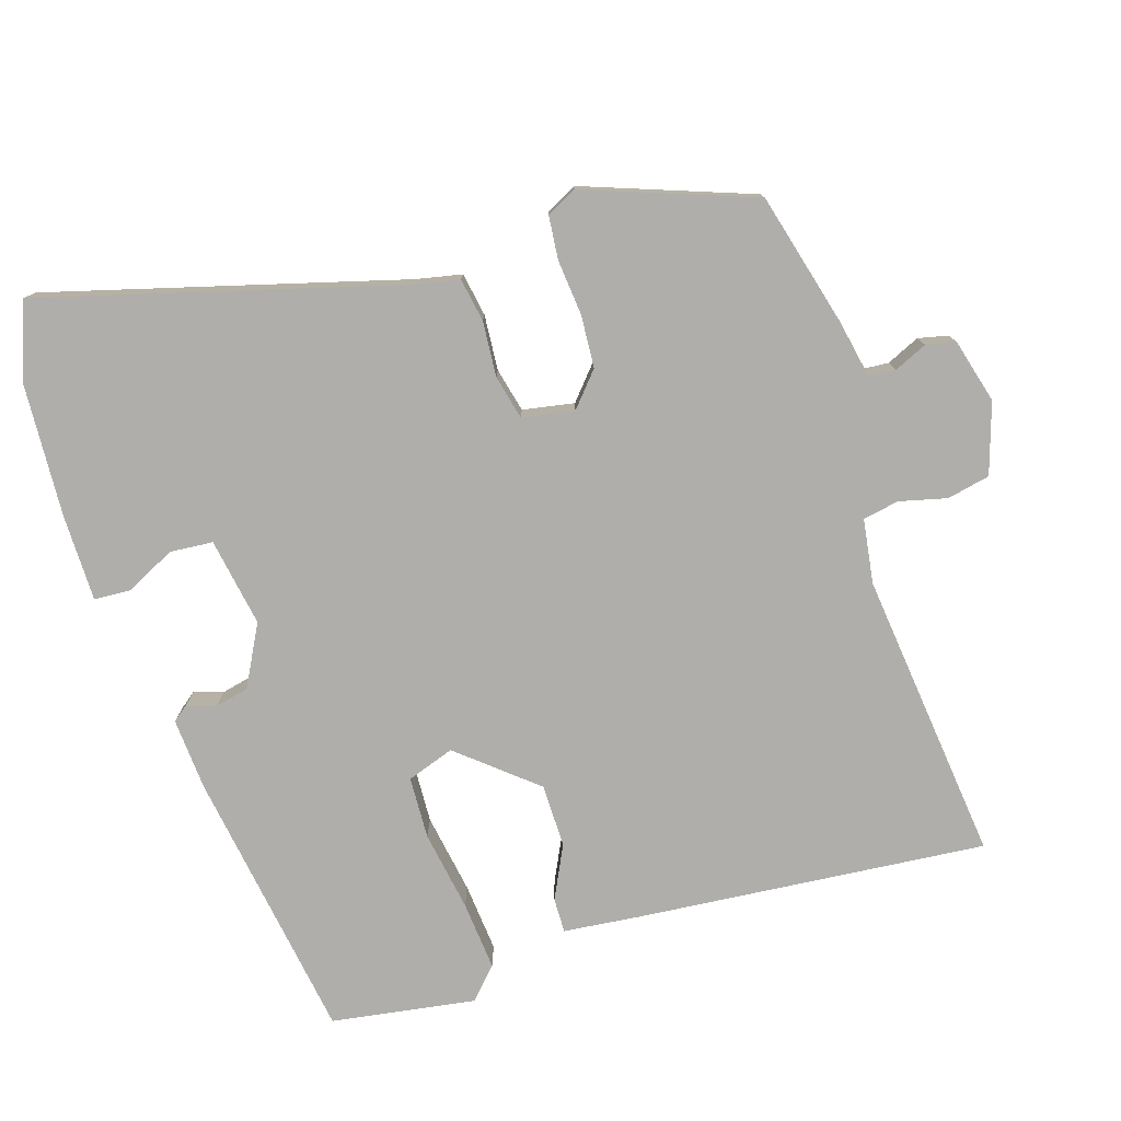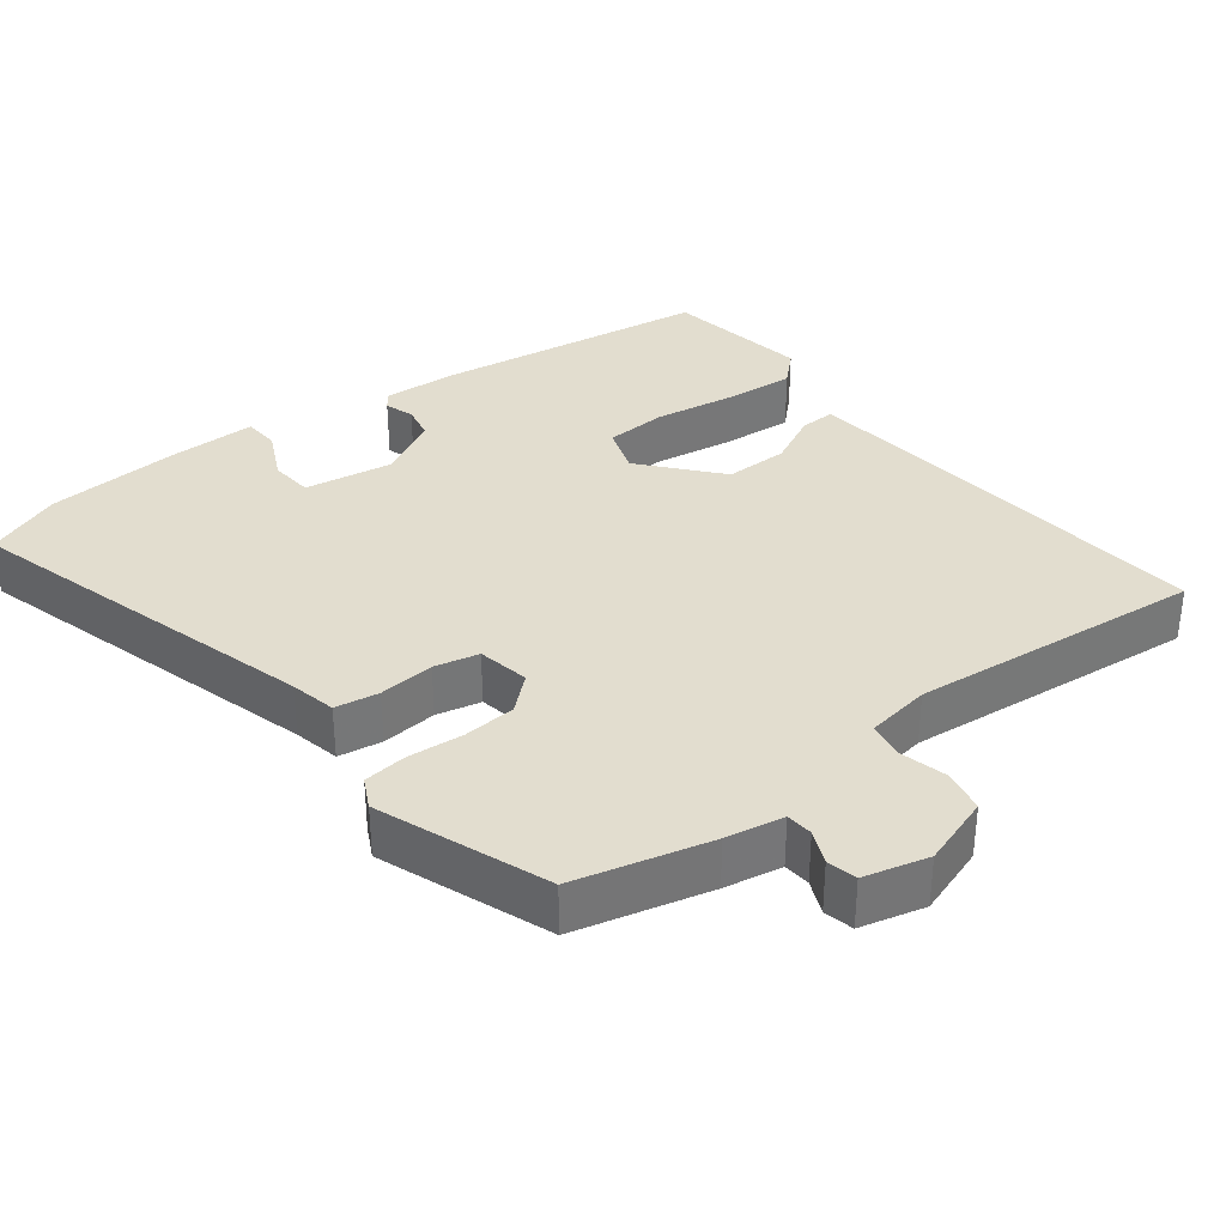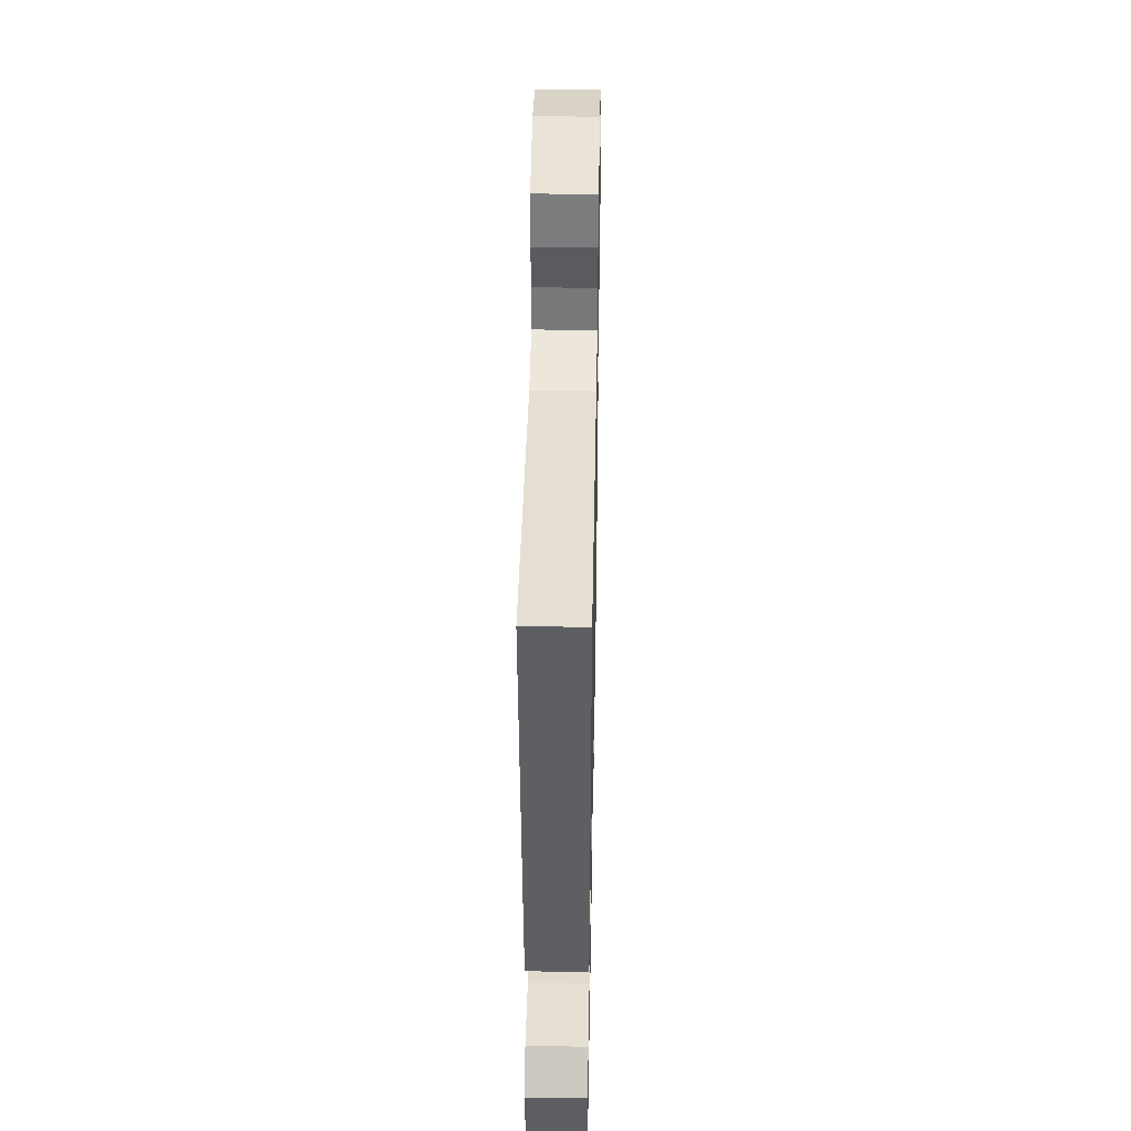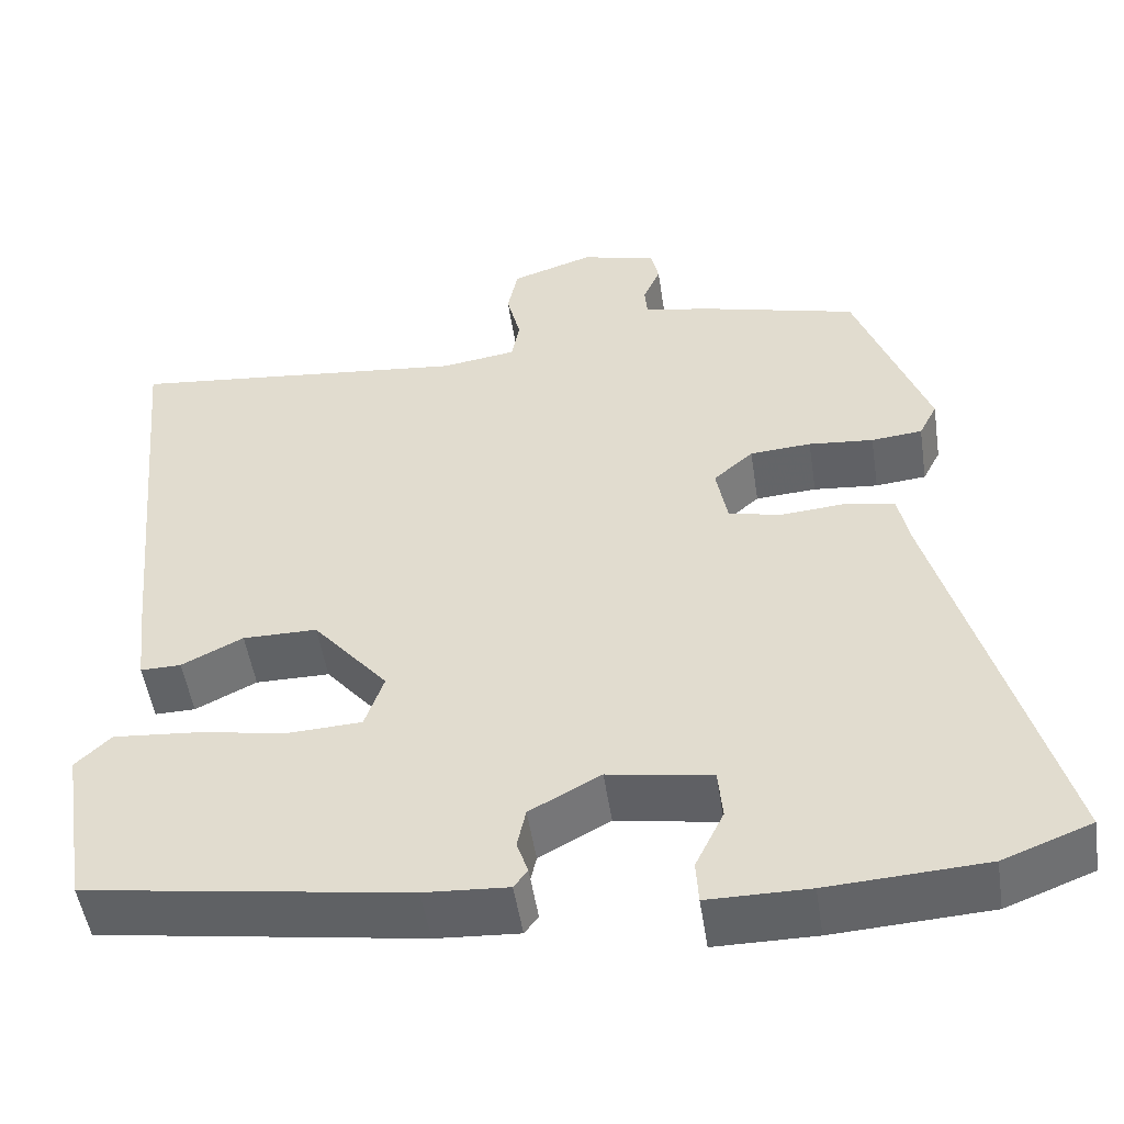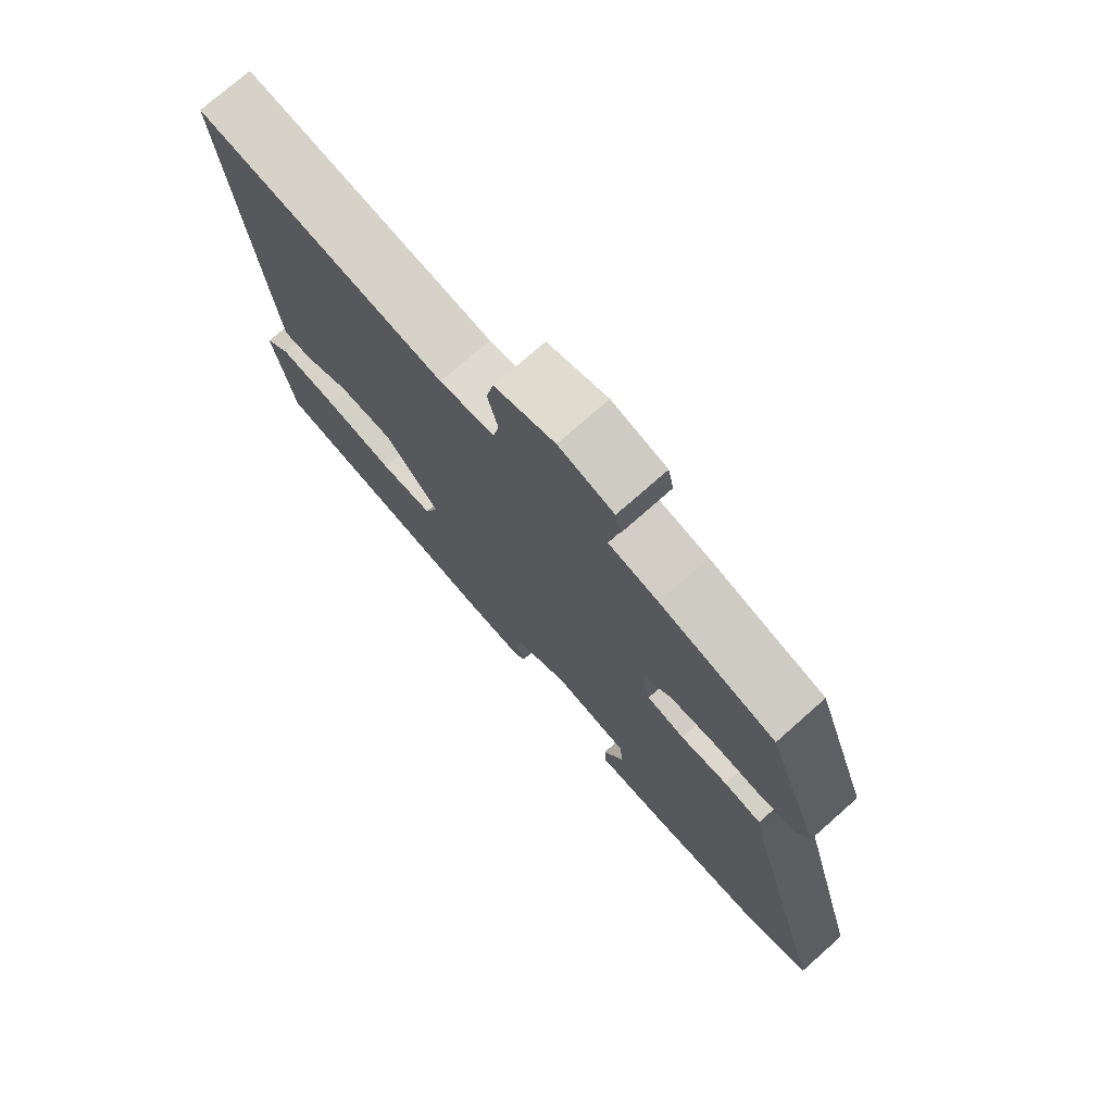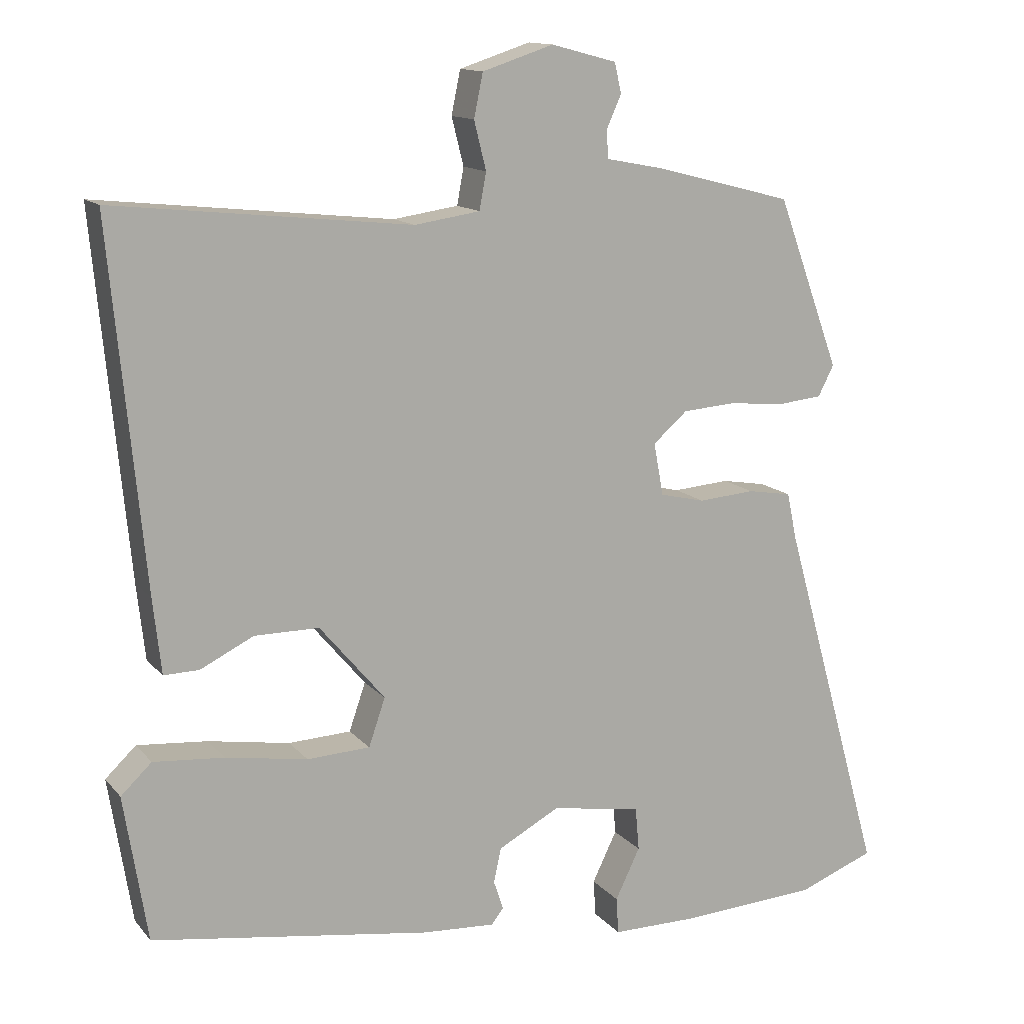
<metadata>
{"format":"obj","ext":"obj","renderer":"f3d","projection":"perspective","resolution":1024,"background":"white","views":[{"elev":-77.7,"azim":-72.3,"up":"+Y"},{"elev":34.8,"azim":-37.9,"up":"+Y"},{"elev":42.9,"azim":91.1,"up":"+Z"},{"elev":-50.5,"azim":-171.4,"up":"+Z"},{"elev":74.5,"azim":-131.5,"up":"+Z"},{"elev":13.3,"azim":155.3,"up":"+Z"}]}
</metadata>
<code>
v -0.487 0.07 -0.505
v -0.589 0.07 -0.466
v -0.454 0.07 0.015
v -0.441 0.07 0.077
v -0.382 0.07 0.087
v -0.307 0.07 0.081
v -0.247 0.07 0.095
v -0.234 0.07 0.165
v -0.28 0.07 0.205
v -0.351 0.07 0.21
v -0.426 0.07 0.203
v -0.485 0.07 0.209
v -0.506 0.07 0.25
v -0.422 0.07 0.478
v -0.24 0.07 0.525
v -0.162 0.07 0.54
v -0.159 0.07 0.576
v -0.179 0.07 0.621
v -0.17 0.07 0.661
v -0.083 0.07 0.684
v 0.012 0.07 0.653
v 0.024 0.07 0.595
v 0.008 0.07 0.531
v 0.017 0.07 0.482
v 0.104 0.07 0.469
v 0.499 0.07 0.511
v 0.454 0.07 0.034
v 0.443 0.07 -0.066
v 0.396 0.07 -0.065
v 0.325 0.07 -0.03
v 0.239 0.07 -0.03
v 0.152 0.07 -0.133
v 0.174 0.07 -0.197
v 0.258 0.07 -0.201
v 0.367 0.07 -0.183
v 0.461 0.07 -0.175
v 0.502 0.07 -0.214
v 0.471 0.07 -0.409
v 0.099 0.07 -0.465
v 0.002 0.07 -0.471
v -0.014 0.07 -0.45
v -0.001 0.07 -0.411
v -0.011 0.07 -0.365
v -0.093 0.07 -0.321
v -0.213 0.07 -0.341
v -0.218 0.07 -0.399
v -0.185 0.07 -0.467
v -0.188 0.07 -0.516
v -0.305 0.07 -0.516
v -0.487 0 -0.505
v -0.589 0 -0.466
v -0.454 0 0.015
v -0.441 0 0.077
v -0.382 0 0.087
v -0.307 0 0.081
v -0.247 0 0.095
v -0.234 0 0.165
v -0.28 0 0.205
v -0.351 0 0.21
v -0.426 0 0.203
v -0.485 0 0.209
v -0.506 0 0.25
v -0.422 0 0.478
v -0.24 0 0.525
v -0.162 0 0.54
v -0.159 0 0.576
v -0.179 0 0.621
v -0.17 0 0.661
v -0.083 0 0.684
v 0.012 0 0.653
v 0.024 0 0.595
v 0.008 0 0.531
v 0.017 0 0.482
v 0.104 0 0.469
v 0.499 0 0.511
v 0.454 0 0.034
v 0.443 0 -0.066
v 0.396 0 -0.065
v 0.325 0 -0.03
v 0.239 0 -0.03
v 0.152 0 -0.133
v 0.174 0 -0.197
v 0.258 0 -0.201
v 0.367 0 -0.183
v 0.461 0 -0.175
v 0.502 0 -0.214
v 0.471 0 -0.409
v 0.099 0 -0.465
v 0.002 0 -0.471
v -0.014 0 -0.45
v -0.001 0 -0.411
v -0.011 0 -0.365
v -0.093 0 -0.321
v -0.213 0 -0.341
v -0.218 0 -0.399
v -0.185 0 -0.467
v -0.188 0 -0.516
v -0.305 0 -0.516
f 1 2 3
f 49 1 3
f 48 49 3
f 47 48 3
f 46 47 3
f 4 5 6
f 3 4 6
f 46 3 6
f 45 46 6
f 44 45 6 7
f 43 44 7 8
f 40 41 42
f 39 40 42
f 38 39 42
f 37 38 42
f 36 37 42
f 35 36 42
f 34 35 42
f 33 34 42 43
f 32 33 43 8
f 28 29 30
f 27 28 30
f 26 27 30
f 25 26 30
f 24 25 30 31
f 21 22 23
f 20 21 23
f 19 20 23
f 18 19 23
f 17 18 23
f 16 17 23 24
f 15 16 24
f 14 15 24
f 13 14 24
f 12 13 24
f 11 12 24
f 10 11 24
f 9 10 24
f 24 31 32
f 9 24 32
f 8 9 32
f 52 51 50
f 52 50 98
f 52 98 97
f 52 97 96
f 52 96 95
f 55 54 53
f 55 53 52
f 55 52 95
f 55 95 94
f 56 55 94 93
f 57 56 93 92
f 91 90 89
f 91 89 88
f 91 88 87
f 91 87 86
f 91 86 85
f 91 85 84
f 91 84 83
f 92 91 83 82
f 57 92 82 81
f 79 78 77
f 79 77 76
f 79 76 75
f 79 75 74
f 80 79 74 73
f 72 71 70
f 72 70 69
f 72 69 68
f 72 68 67
f 72 67 66
f 73 72 66 65
f 73 65 64
f 73 64 63
f 73 63 62
f 73 62 61
f 73 61 60
f 73 60 59
f 73 59 58
f 81 80 73
f 81 73 58
f 81 58 57
f 1 50 51 2
f 2 51 52 3
f 3 52 53 4
f 4 53 54 5
f 5 54 55 6
f 6 55 56 7
f 7 56 57 8
f 8 57 58 9
f 9 58 59 10
f 10 59 60 11
f 11 60 61 12
f 12 61 62 13
f 13 62 63 14
f 14 63 64 15
f 15 64 65 16
f 16 65 66 17
f 17 66 67 18
f 18 67 68 19
f 19 68 69 20
f 20 69 70 21
f 21 70 71 22
f 22 71 72 23
f 23 72 73 24
f 24 73 74 25
f 25 74 75 26
f 26 75 76 27
f 27 76 77 28
f 28 77 78 29
f 29 78 79 30
f 30 79 80 31
f 31 80 81 32
f 32 81 82 33
f 33 82 83 34
f 34 83 84 35
f 35 84 85 36
f 36 85 86 37
f 37 86 87 38
f 38 87 88 39
f 39 88 89 40
f 40 89 90 41
f 41 90 91 42
f 42 91 92 43
f 43 92 93 44
f 44 93 94 45
f 45 94 95 46
f 46 95 96 47
f 47 96 97 48
f 48 97 98 49
f 49 98 50 1

</code>
